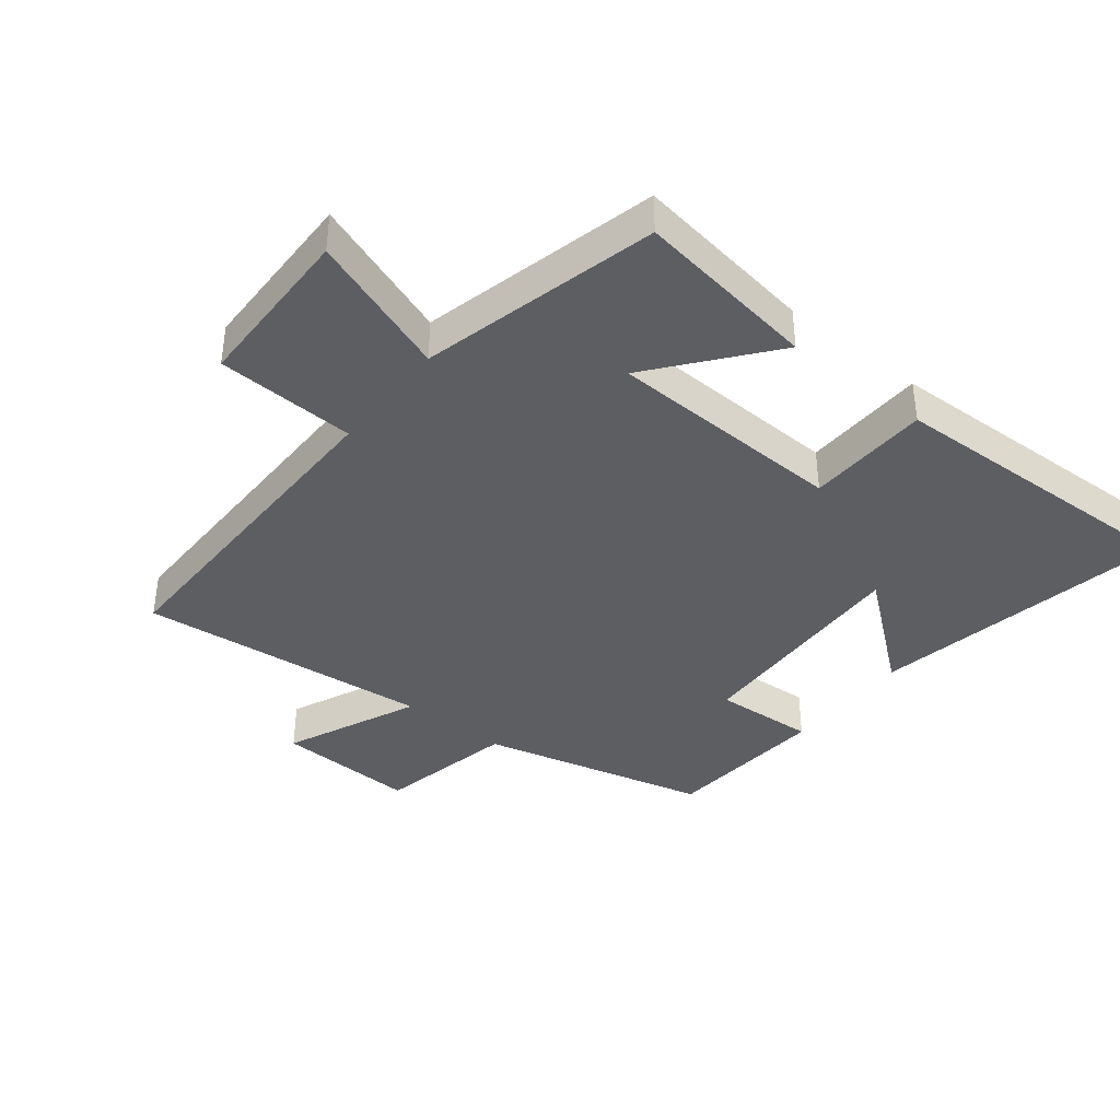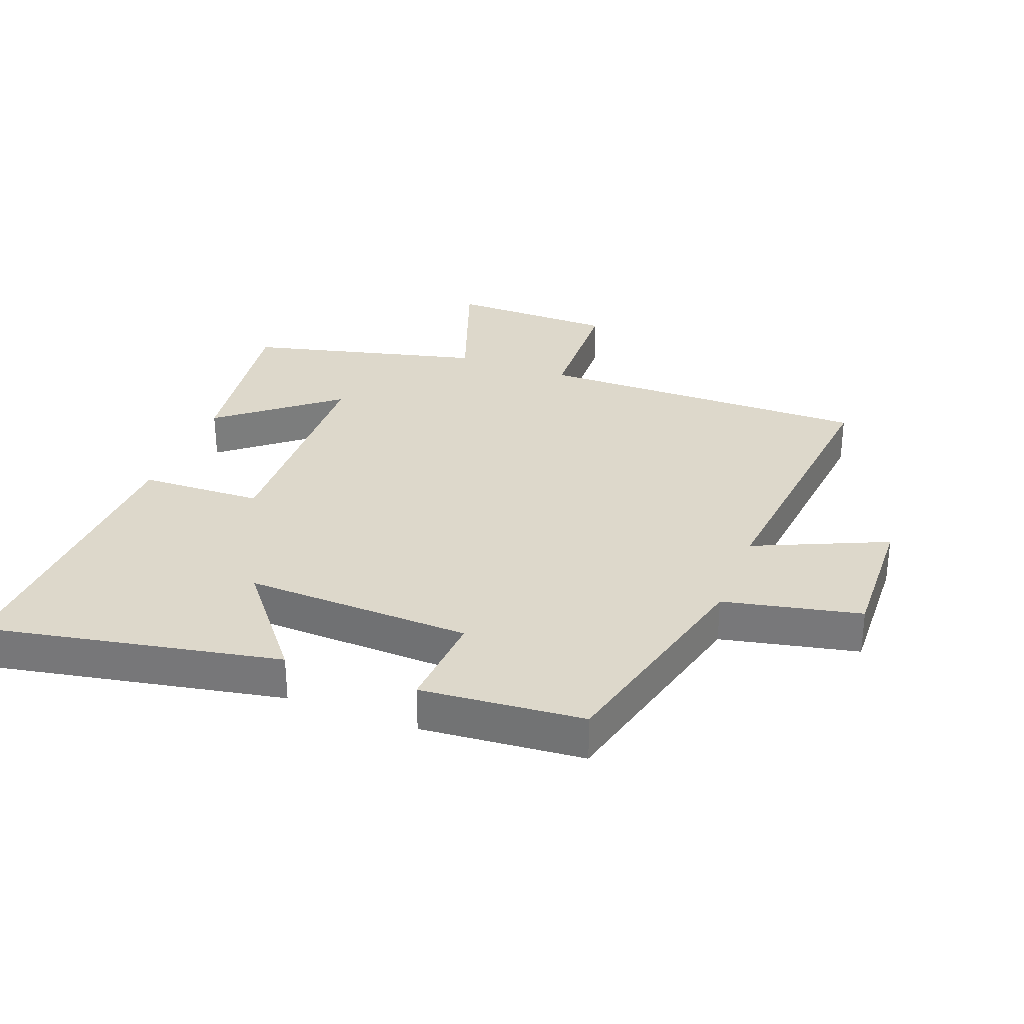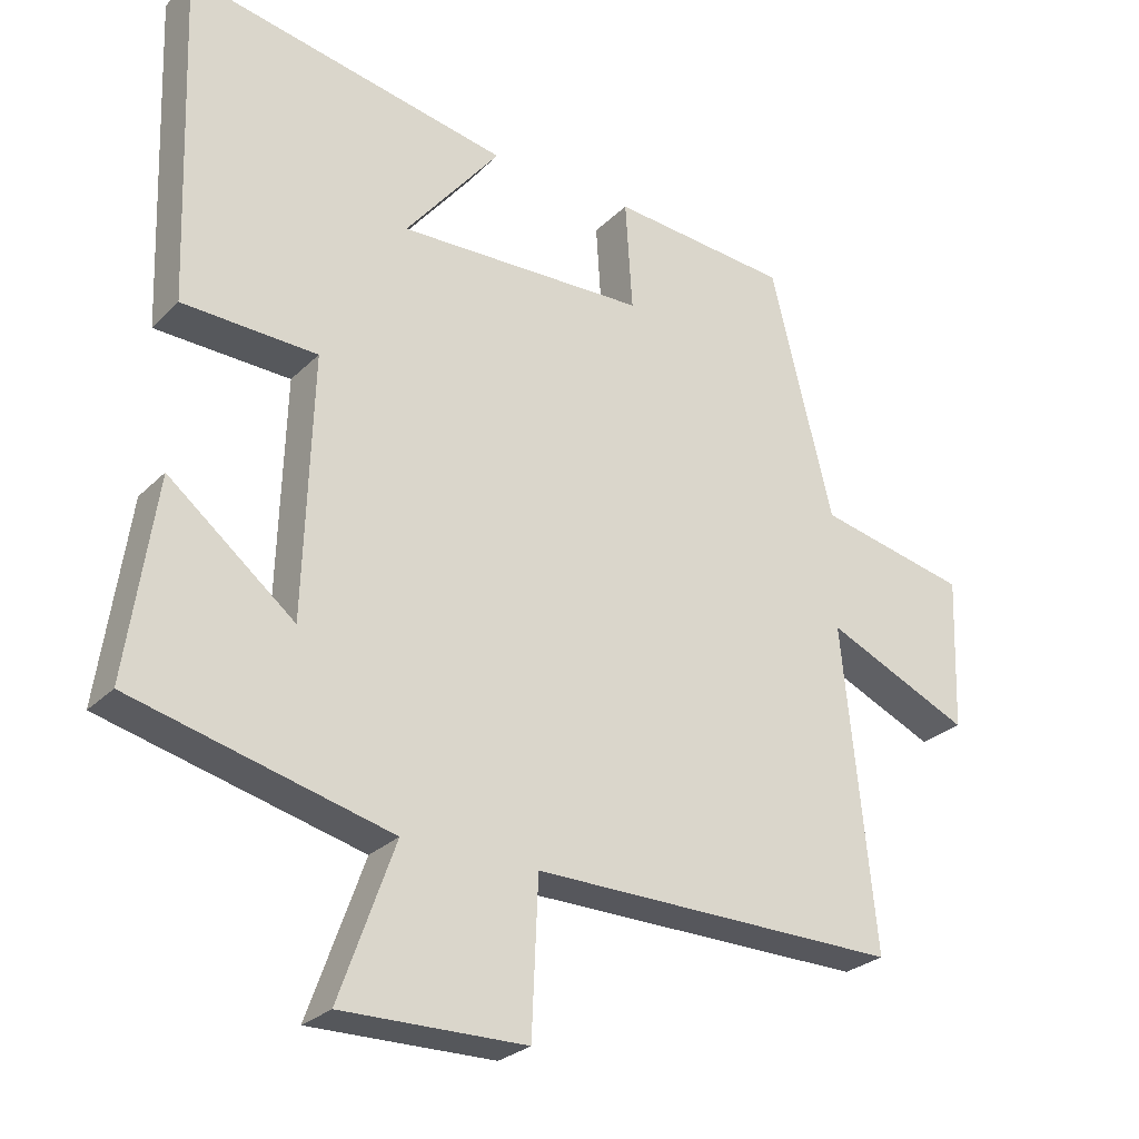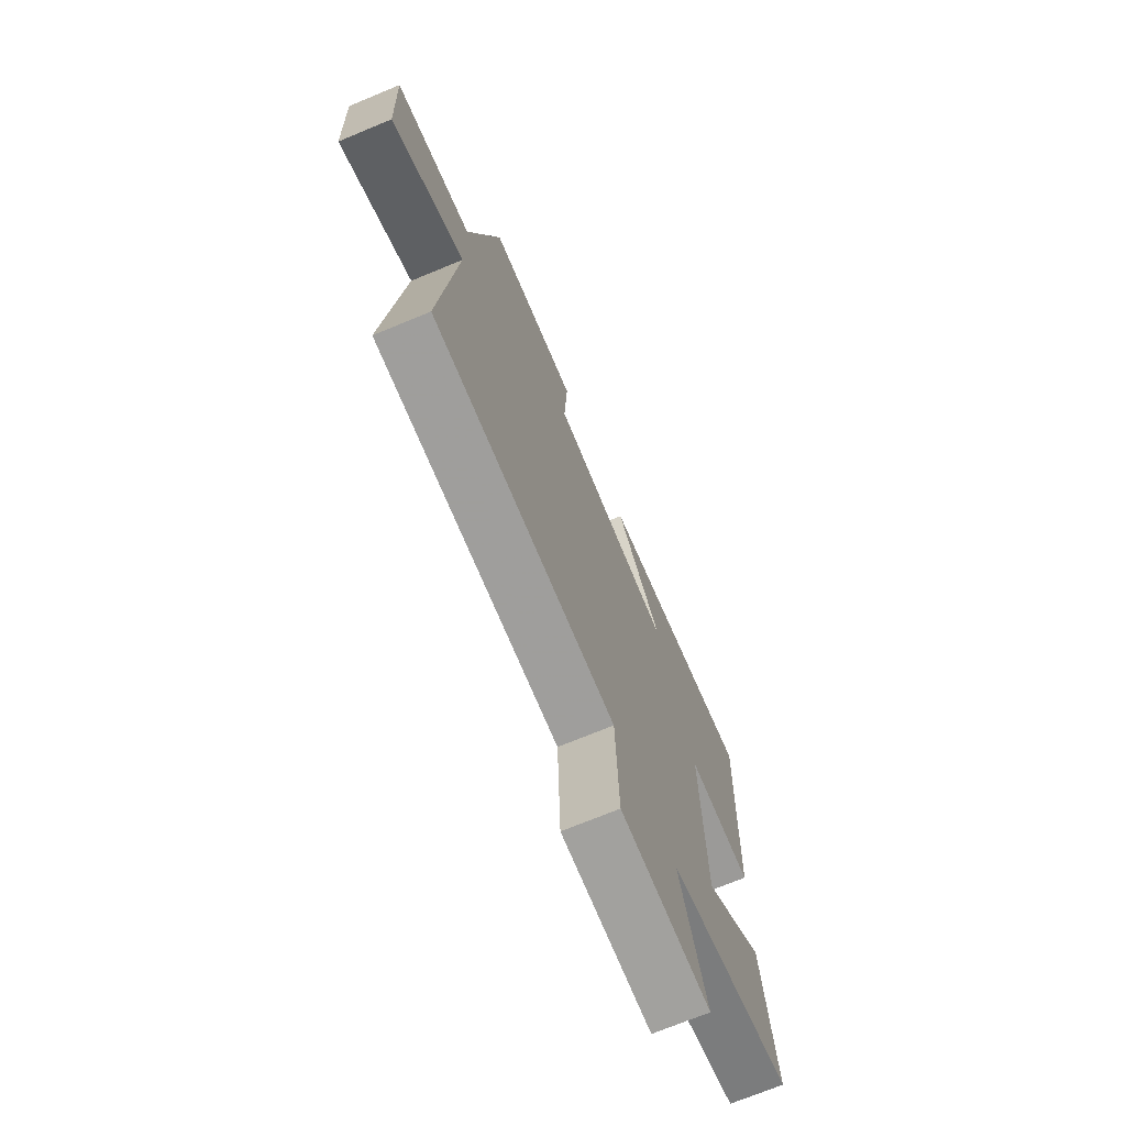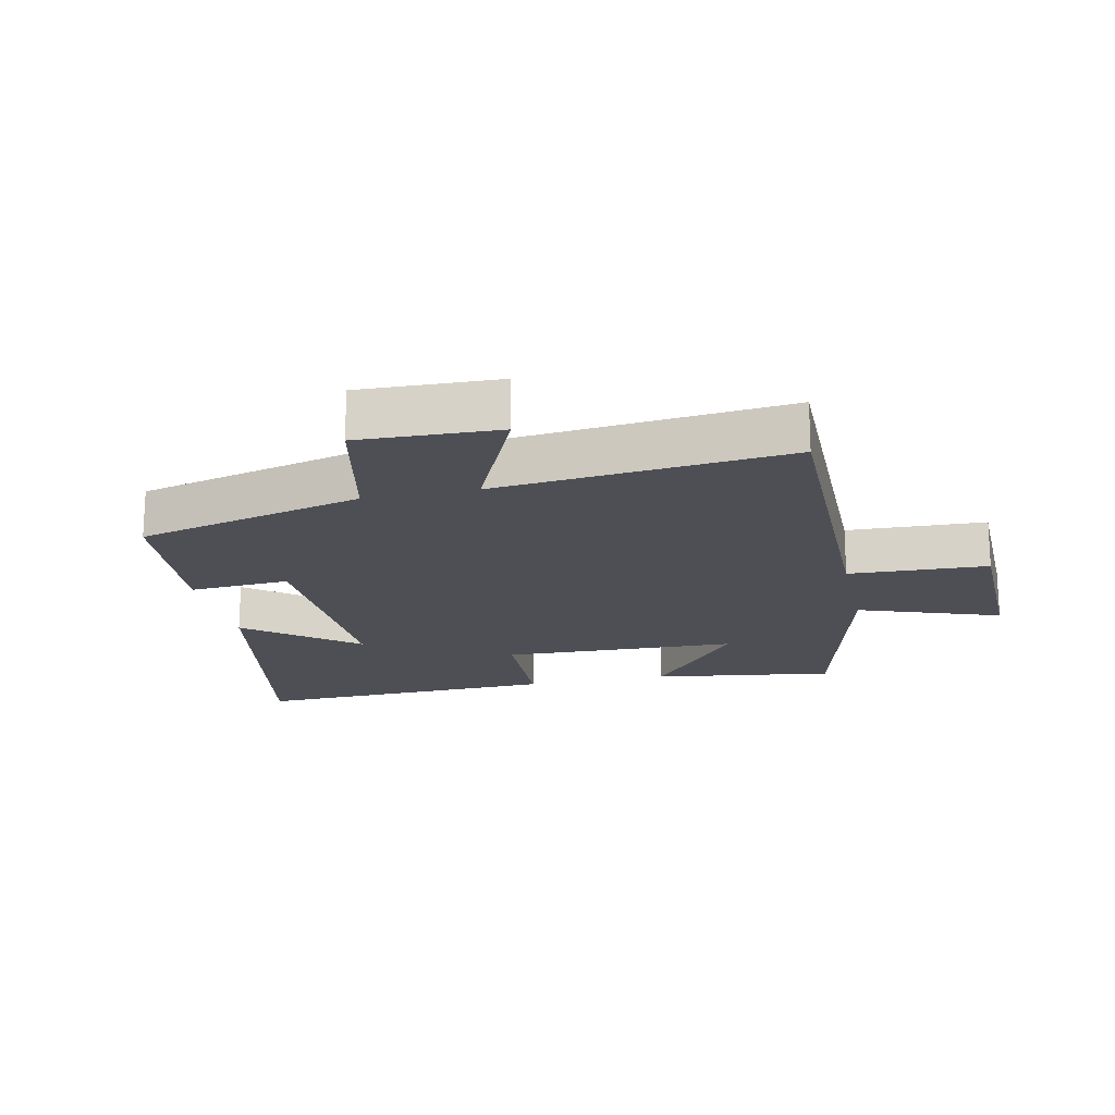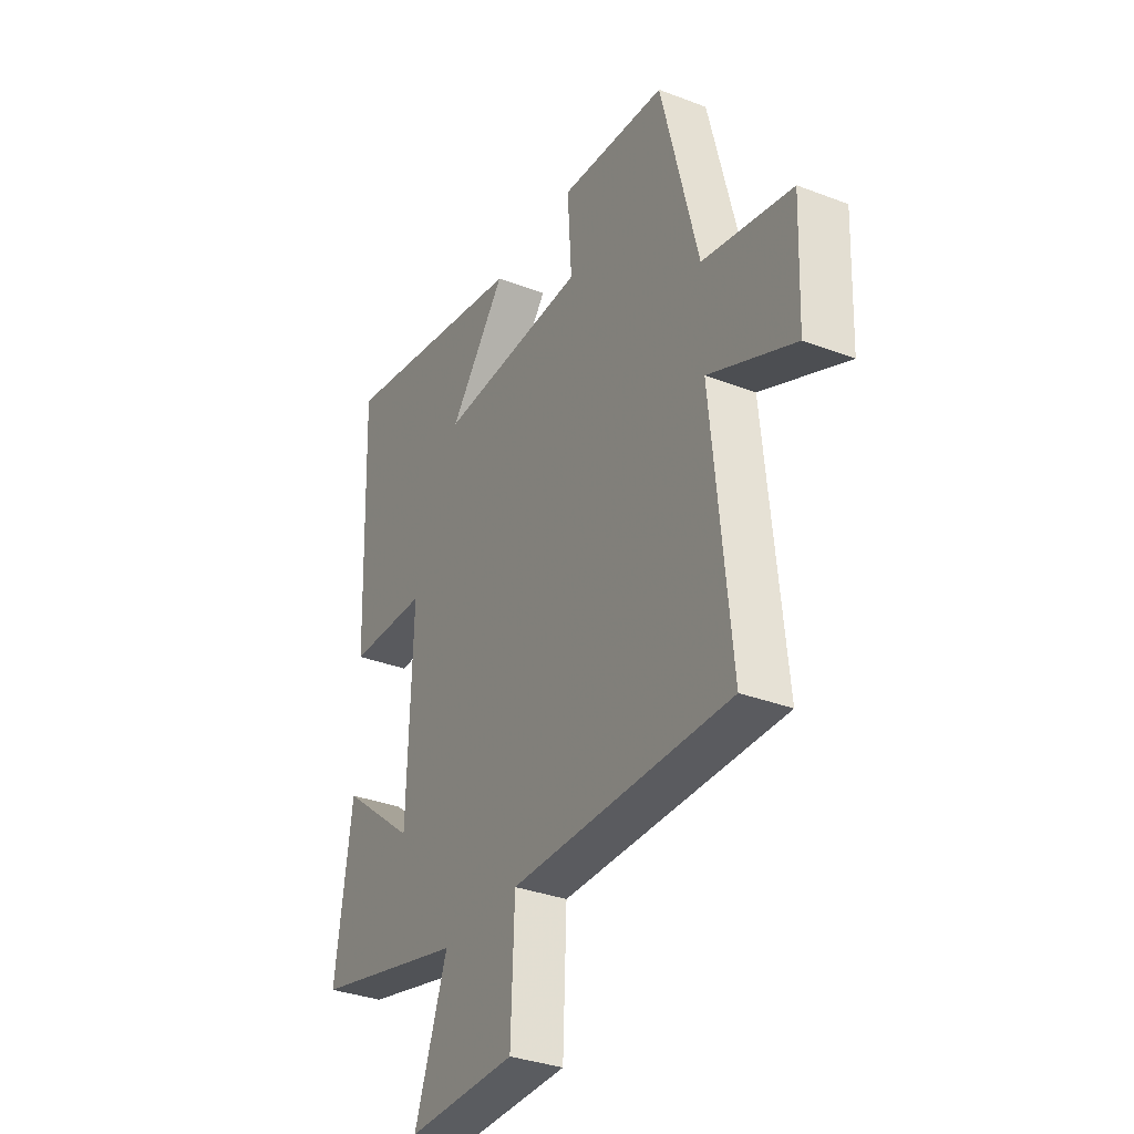
<metadata>
{"format":"obj","ext":"obj","renderer":"f3d","projection":"perspective","resolution":1024,"background":"white","views":[{"elev":-39.4,"azim":-128.4,"up":"+Y"},{"elev":31.1,"azim":20.9,"up":"+Y"},{"elev":-27.1,"azim":-34.3,"up":"+Z"},{"elev":-71.3,"azim":112.5,"up":"+Z"},{"elev":-18.4,"azim":102.4,"up":"+Y"},{"elev":-33.4,"azim":62.3,"up":"+Z"}]}
</metadata>
<code>
v 0.411 0.07 0.478
v 0.5 0.07 0.123
v 0.715 0.07 0.077
v 0.707 0.07 -0.141
v 0.5 0.07 -0.049
v 0.546 0.07 -0.505
v 0.019 0.07 -0.5
v 0.01 0.07 -0.716
v -0.252 0.07 -0.72
v -0.173 0.07 -0.5
v -0.541 0.07 -0.408
v -0.5 0.07 -0.124
v -0.32 0.07 -0.269
v -0.308 0.07 0.101
v -0.5 0.07 0.108
v -0.517 0.07 0.589
v -0.054 0.07 0.5
v -0.19 0.07 0.331
v 0.166 0.07 0.343
v 0.156 0.07 0.5
v 0.411 0 0.478
v 0.5 0 0.123
v 0.715 0 0.077
v 0.707 0 -0.141
v 0.5 0 -0.049
v 0.546 0 -0.505
v 0.019 0 -0.5
v 0.01 0 -0.716
v -0.252 0 -0.72
v -0.173 0 -0.5
v -0.541 0 -0.408
v -0.5 0 -0.124
v -0.32 0 -0.269
v -0.308 0 0.101
v -0.5 0 0.108
v -0.517 0 0.589
v -0.054 0 0.5
v -0.19 0 0.331
v 0.166 0 0.343
v 0.156 0 0.5
f 19 20 1 2
f 18 19 2
f 15 16 17 18
f 14 15 18 2
f 13 14 2 3
f 10 11 12 13
f 7 8 9 10
f 7 10 13
f 5 6 7 13
f 3 4 5
f 3 5 13
f 22 21 40 39
f 22 39 38
f 38 37 36 35
f 22 38 35 34
f 23 22 34 33
f 33 32 31 30
f 30 29 28 27
f 33 30 27
f 33 27 26 25
f 25 24 23
f 33 25 23
f 1 21 22 2
f 2 22 23 3
f 3 23 24 4
f 4 24 25 5
f 5 25 26 6
f 6 26 27 7
f 7 27 28 8
f 8 28 29 9
f 9 29 30 10
f 10 30 31 11
f 11 31 32 12
f 12 32 33 13
f 13 33 34 14
f 14 34 35 15
f 15 35 36 16
f 16 36 37 17
f 17 37 38 18
f 18 38 39 19
f 19 39 40 20
f 20 40 21 1

</code>
